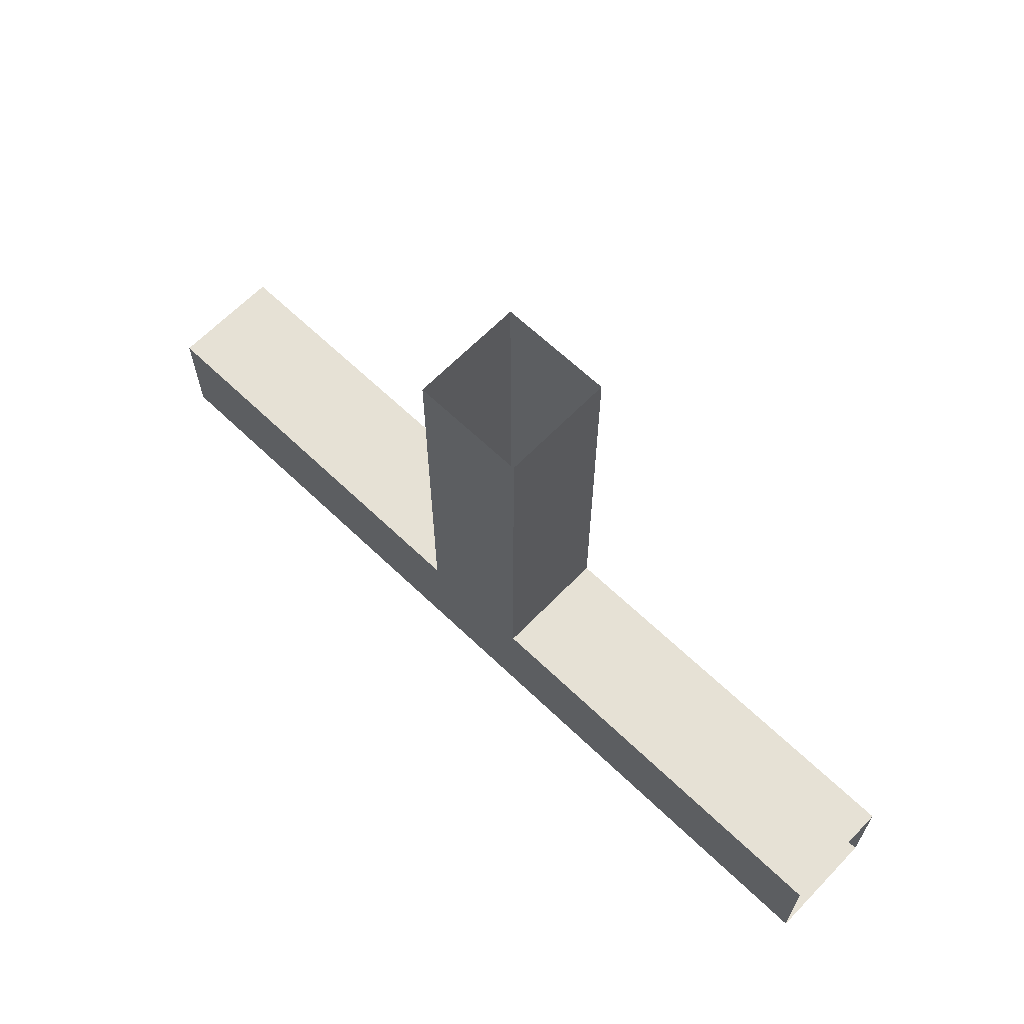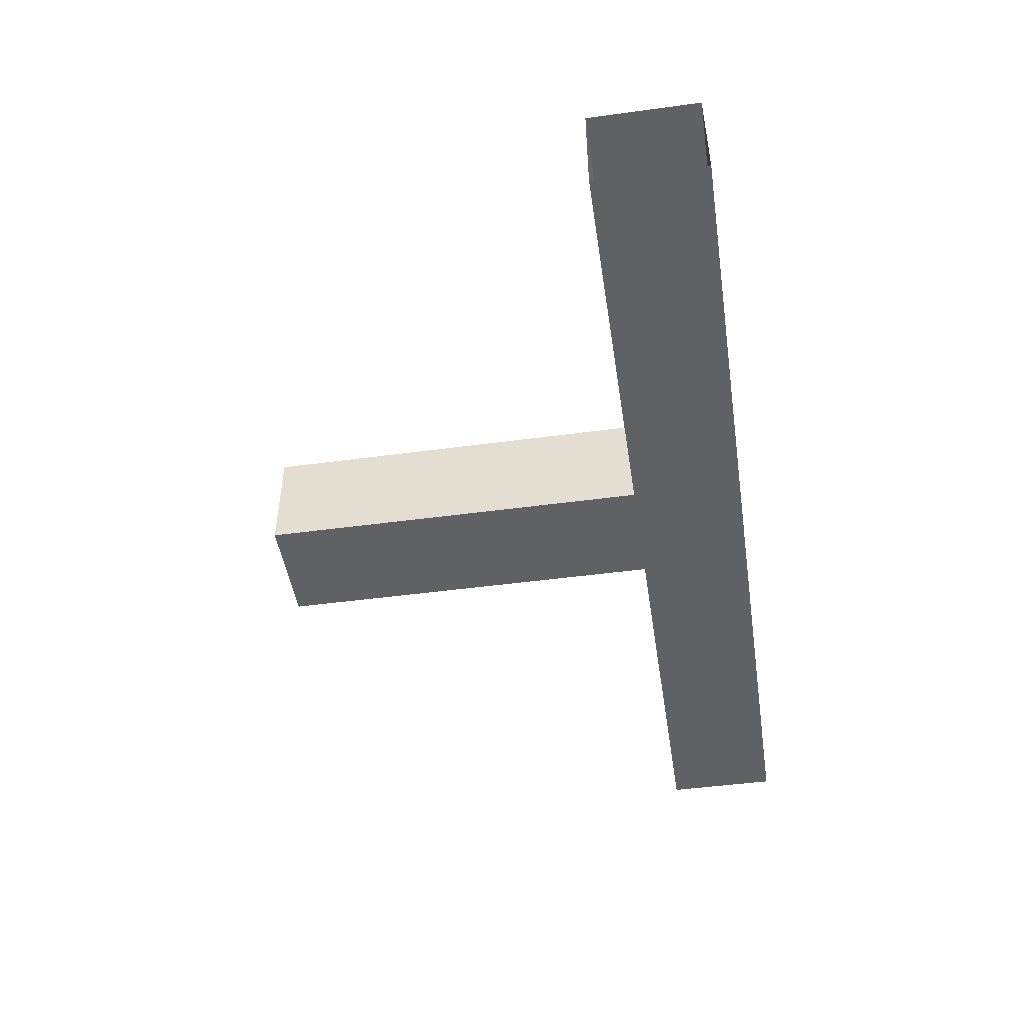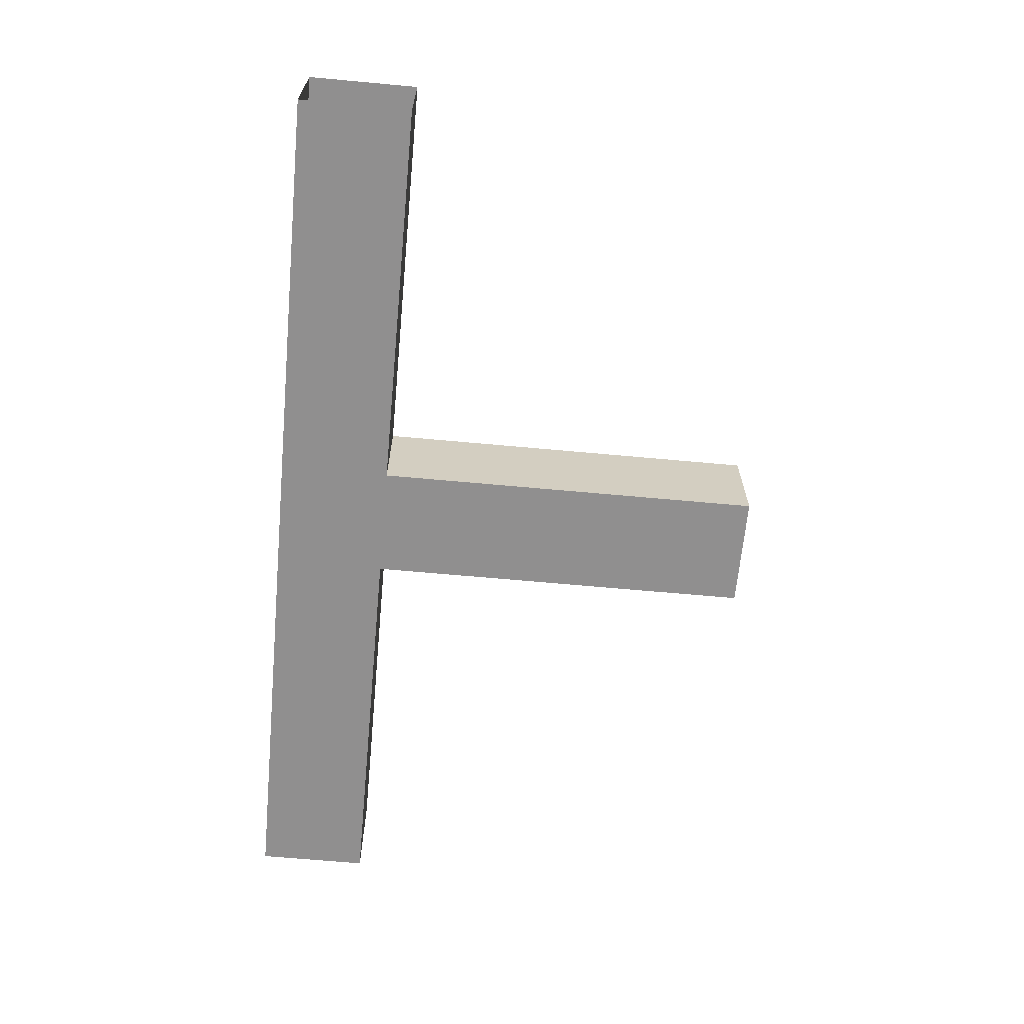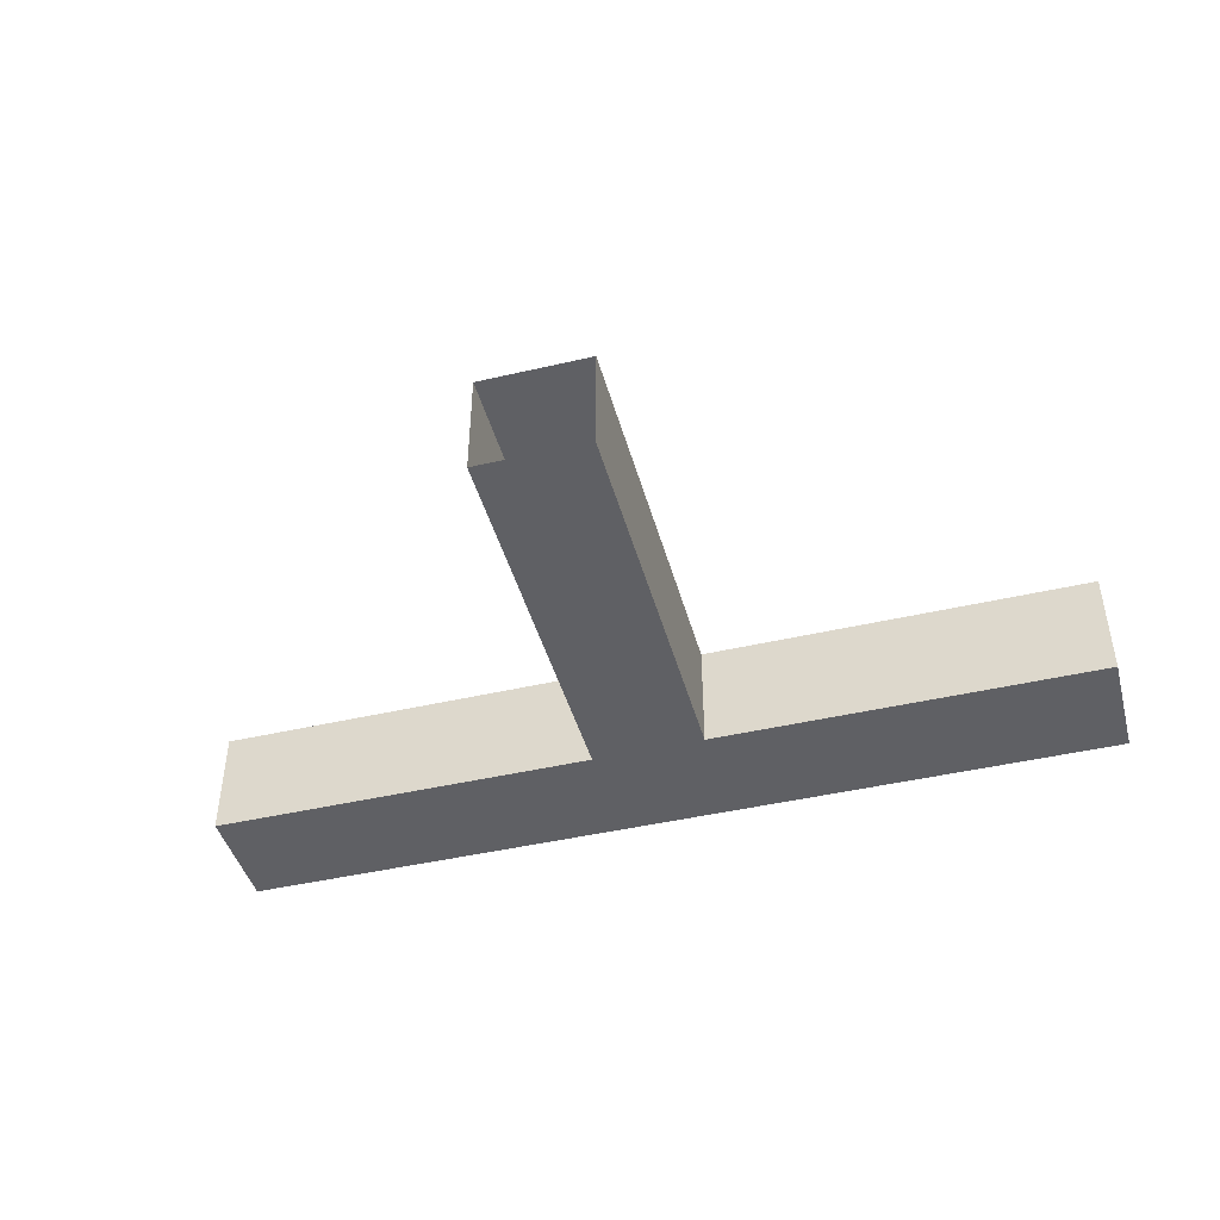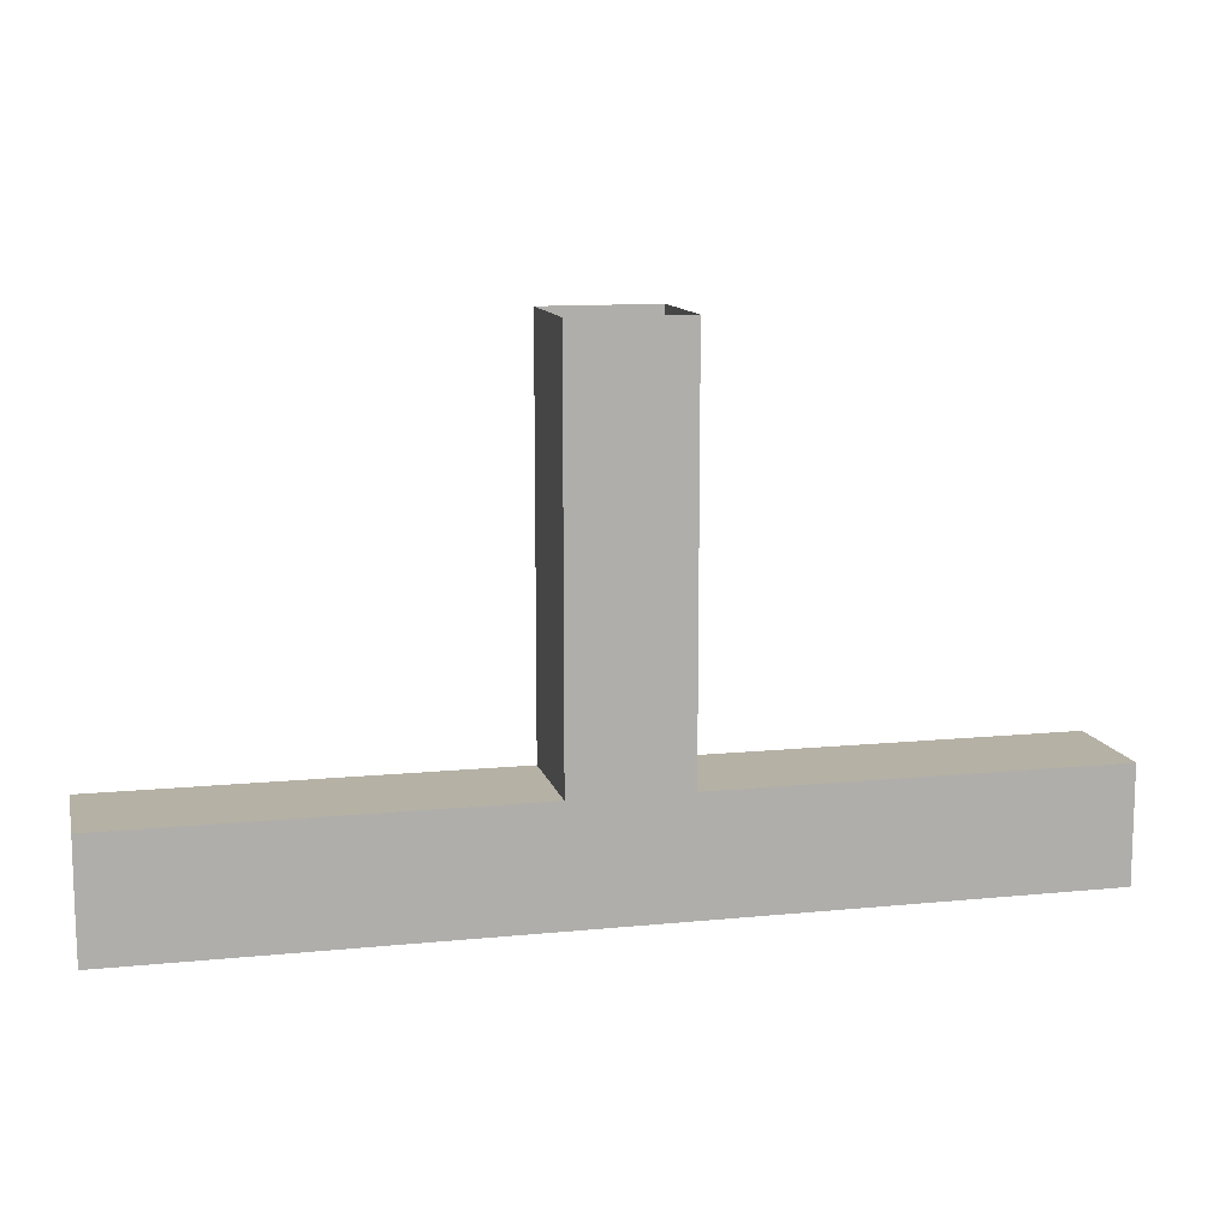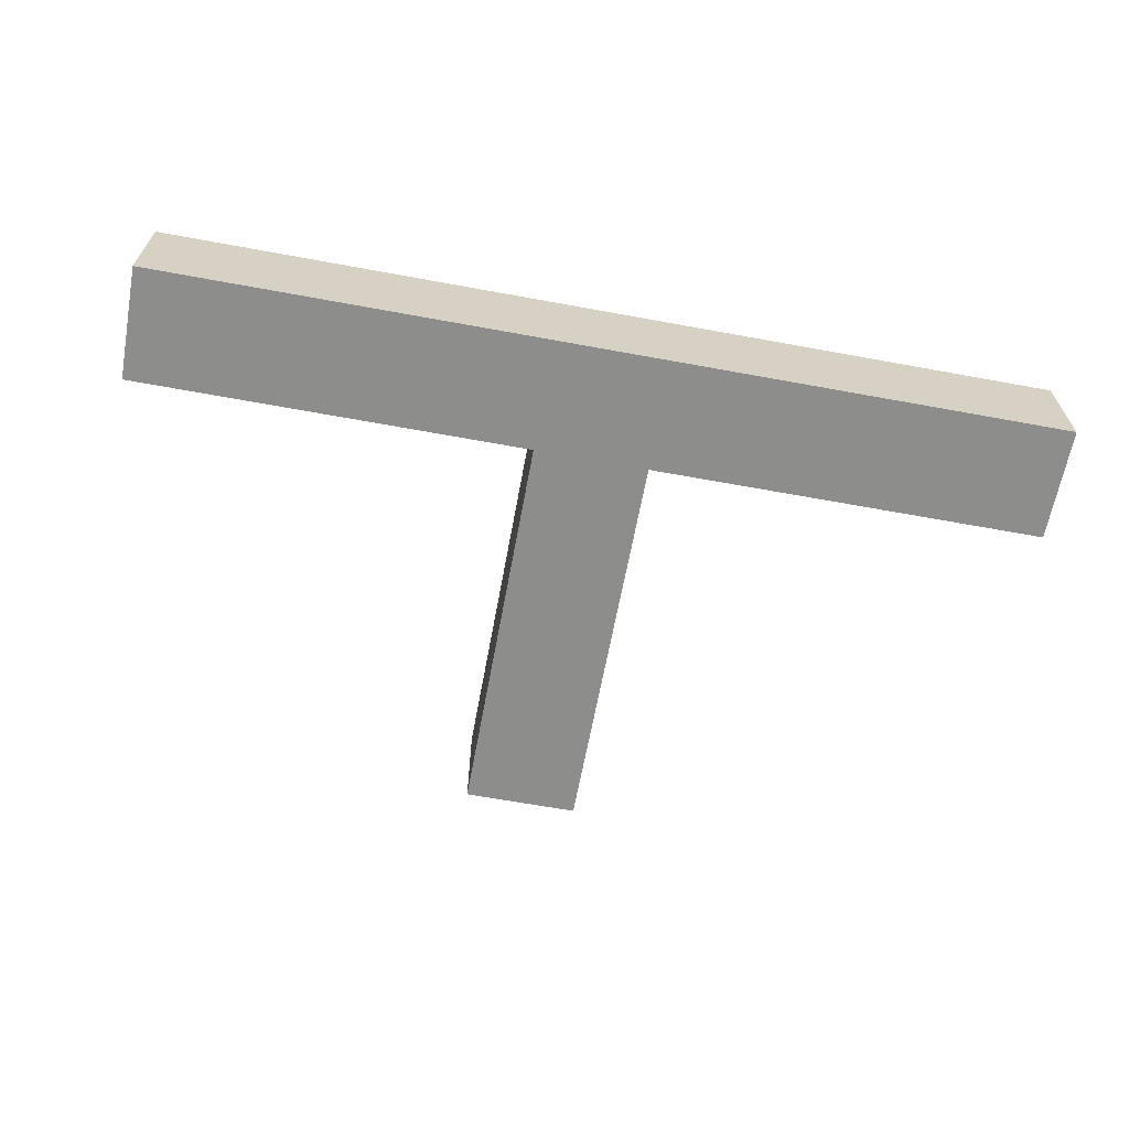
<metadata>
{"format":"obj","ext":"obj","renderer":"f3d","projection":"perspective","resolution":1024,"background":"white","views":[{"elev":64.3,"azim":44.0,"up":"+Z"},{"elev":-47.3,"azim":98.7,"up":"+Y"},{"elev":-65.4,"azim":-95.3,"up":"+Y"},{"elev":-44.4,"azim":15.2,"up":"+Y"},{"elev":11.9,"azim":-13.4,"up":"+Z"},{"elev":-64.4,"azim":169.5,"up":"+Y"}]}
</metadata>
<code>
o Mur_2.001
v 16 4 2
v 2 4 2
v 16 0 2
v 2 0 2
f 2 1 3
f 2 3 4
o Mur_4
v 2 0 16
v 2 4 16
v 2 0 2
v 2 4 2
f 7 5 6
f 7 6 8
o Toiture_2
v -2 4 2
v 2 4 2
v -2 4 16
v 2 4 16
f 11 9 10
f 11 10 12
o Sol_2
v 2 0 16
v -2 0 16
v 2 0 2
v -2 0 2
f 14 13 15
f 14 15 16
o Mur_3
v -2 0 2
v -2 0 16
v -2 4 2
v -2 4 16
f 18 17 19
f 18 19 20
o Mur_2
v -2 4 2
v -16 4 2
v -2 0 2
v -16 0 2
f 22 21 23
f 22 23 24
o Toiture_1
v 16 4 -2
v -16 4 -2
v 16 4 2
v -16 4 2
f 26 25 27
f 26 27 28
o Mur_1
v 16 4 -2
v -16 4 -2
v 16 0 -2
v -16 0 -2
f 31 29 30
f 31 30 32
o Sol_1
v 16 0 2
v -16 0 2
v 16 0 -2
v -16 0 -2
f 34 33 35
f 34 35 36

</code>
